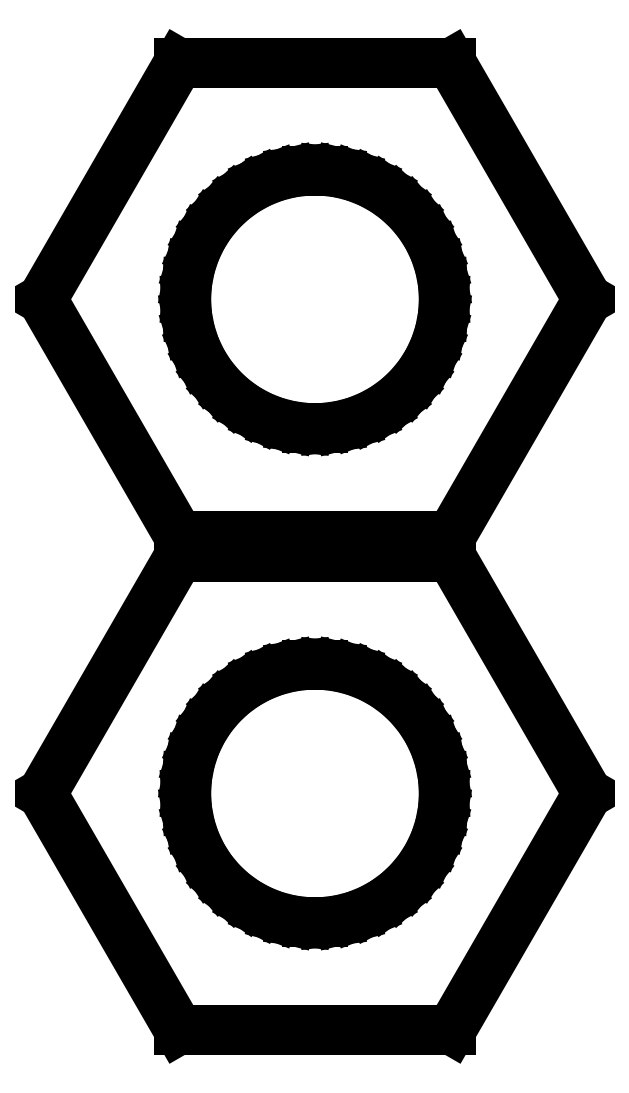
<metadata>
{"format":"dxf","ext":"dxf","renderer":"ezdxf+matplotlib","layout":"modelspace","background":"white","min_lineweight":24,"dpi":150}
</metadata>
<code>
0
SECTION
2
ENTITIES
0
LINE
8
0
10
3.173
20
17.25
11
1.587
21
20
0
LINE
8
0
10
1.587
20
20
11
-1.587
21
20
0
LINE
8
0
10
-1.587
20
20
11
-3.173
21
17.25
0
LINE
8
0
10
-3.173
20
17.25
11
-1.587
21
14.5
0
LINE
8
0
10
-1.587
20
14.5
11
1.587
21
14.5
0
LINE
8
0
10
1.587
20
14.5
11
3.173
21
17.25
0
LINE
8
0
10
-0.09418
20
15.75
11
-0.2811
21
15.78
0
LINE
8
0
10
-0.2811
20
15.78
11
-0.4635
21
15.82
0
LINE
8
0
10
-0.4635
20
15.82
11
-0.6387
21
15.89
0
LINE
8
0
10
-0.6387
20
15.89
11
-0.8037
21
15.98
0
LINE
8
0
10
-0.8037
20
15.98
11
-0.9561
21
16.09
0
LINE
8
0
10
-0.9561
20
16.09
11
-1.093
21
16.22
0
LINE
8
0
10
-1.093
20
16.22
11
-1.214
21
16.37
0
LINE
8
0
10
-1.214
20
16.37
11
-1.314
21
16.53
0
LINE
8
0
10
-1.314
20
16.53
11
-1.395
21
16.7
0
LINE
8
0
10
-1.395
20
16.7
11
-1.453
21
16.88
0
LINE
8
0
10
-1.453
20
16.88
11
-1.488
21
17.06
0
LINE
8
0
10
-1.488
20
17.06
11
-1.5
21
17.25
0
LINE
8
0
10
-1.5
20
17.25
11
-1.488
21
17.44
0
LINE
8
0
10
-1.488
20
17.44
11
-1.453
21
17.62
0
LINE
8
0
10
-1.453
20
17.62
11
-1.395
21
17.8
0
LINE
8
0
10
-1.395
20
17.8
11
-1.314
21
17.97
0
LINE
8
0
10
-1.314
20
17.97
11
-1.214
21
18.13
0
LINE
8
0
10
-1.214
20
18.13
11
-1.093
21
18.28
0
LINE
8
0
10
-1.093
20
18.28
11
-0.9561
21
18.41
0
LINE
8
0
10
-0.9561
20
18.41
11
-0.8037
21
18.52
0
LINE
8
0
10
-0.8037
20
18.52
11
-0.6387
21
18.61
0
LINE
8
0
10
-0.6387
20
18.61
11
-0.4635
21
18.68
0
LINE
8
0
10
-0.4635
20
18.68
11
-0.2811
21
18.72
0
LINE
8
0
10
-0.2811
20
18.72
11
-0.09418
21
18.75
0
LINE
8
0
10
-0.09418
20
18.75
11
0.09418
21
18.75
0
LINE
8
0
10
0.09418
20
18.75
11
0.2811
21
18.72
0
LINE
8
0
10
0.2811
20
18.72
11
0.4635
21
18.68
0
LINE
8
0
10
0.4635
20
18.68
11
0.6387
21
18.61
0
LINE
8
0
10
0.6387
20
18.61
11
0.8037
21
18.52
0
LINE
8
0
10
0.8037
20
18.52
11
0.9561
21
18.41
0
LINE
8
0
10
0.9561
20
18.41
11
1.093
21
18.28
0
LINE
8
0
10
1.093
20
18.28
11
1.214
21
18.13
0
LINE
8
0
10
1.214
20
18.13
11
1.314
21
17.97
0
LINE
8
0
10
1.314
20
17.97
11
1.395
21
17.8
0
LINE
8
0
10
1.395
20
17.8
11
1.453
21
17.62
0
LINE
8
0
10
1.453
20
17.62
11
1.488
21
17.44
0
LINE
8
0
10
1.488
20
17.44
11
1.5
21
17.25
0
LINE
8
0
10
1.5
20
17.25
11
1.488
21
17.06
0
LINE
8
0
10
1.488
20
17.06
11
1.453
21
16.88
0
LINE
8
0
10
1.453
20
16.88
11
1.395
21
16.7
0
LINE
8
0
10
1.395
20
16.7
11
1.314
21
16.53
0
LINE
8
0
10
1.314
20
16.53
11
1.214
21
16.37
0
LINE
8
0
10
1.214
20
16.37
11
1.093
21
16.22
0
LINE
8
0
10
1.093
20
16.22
11
0.9561
21
16.09
0
LINE
8
0
10
0.9561
20
16.09
11
0.8037
21
15.98
0
LINE
8
0
10
0.8037
20
15.98
11
0.6387
21
15.89
0
LINE
8
0
10
0.6387
20
15.89
11
0.4635
21
15.82
0
LINE
8
0
10
0.4635
20
15.82
11
0.2811
21
15.78
0
LINE
8
0
10
0.2811
20
15.78
11
0.09418
21
15.75
0
LINE
8
0
10
0.09418
20
15.75
11
-0.09418
21
15.75
0
LINE
8
0
10
3.173
20
11.5
11
1.587
21
14.25
0
LINE
8
0
10
1.587
20
14.25
11
-1.587
21
14.25
0
LINE
8
0
10
-1.587
20
14.25
11
-3.173
21
11.5
0
LINE
8
0
10
-3.173
20
11.5
11
-1.587
21
8.752
0
LINE
8
0
10
-1.587
20
8.752
11
1.587
21
8.752
0
LINE
8
0
10
1.587
20
8.752
11
3.173
21
11.5
0
LINE
8
0
10
-0.09418
20
10
11
-0.2811
21
10.03
0
LINE
8
0
10
-0.2811
20
10.03
11
-0.4635
21
10.07
0
LINE
8
0
10
-0.4635
20
10.07
11
-0.6387
21
10.14
0
LINE
8
0
10
-0.6387
20
10.14
11
-0.8037
21
10.23
0
LINE
8
0
10
-0.8037
20
10.23
11
-0.9561
21
10.34
0
LINE
8
0
10
-0.9561
20
10.34
11
-1.093
21
10.47
0
LINE
8
0
10
-1.093
20
10.47
11
-1.214
21
10.62
0
LINE
8
0
10
-1.214
20
10.62
11
-1.314
21
10.78
0
LINE
8
0
10
-1.314
20
10.78
11
-1.395
21
10.95
0
LINE
8
0
10
-1.395
20
10.95
11
-1.453
21
11.13
0
LINE
8
0
10
-1.453
20
11.13
11
-1.488
21
11.31
0
LINE
8
0
10
-1.488
20
11.31
11
-1.5
21
11.5
0
LINE
8
0
10
-1.5
20
11.5
11
-1.488
21
11.69
0
LINE
8
0
10
-1.488
20
11.69
11
-1.453
21
11.87
0
LINE
8
0
10
-1.453
20
11.87
11
-1.395
21
12.05
0
LINE
8
0
10
-1.395
20
12.05
11
-1.314
21
12.22
0
LINE
8
0
10
-1.314
20
12.22
11
-1.214
21
12.38
0
LINE
8
0
10
-1.214
20
12.38
11
-1.093
21
12.53
0
LINE
8
0
10
-1.093
20
12.53
11
-0.9561
21
12.66
0
LINE
8
0
10
-0.9561
20
12.66
11
-0.8037
21
12.77
0
LINE
8
0
10
-0.8037
20
12.77
11
-0.6387
21
12.86
0
LINE
8
0
10
-0.6387
20
12.86
11
-0.4635
21
12.93
0
LINE
8
0
10
-0.4635
20
12.93
11
-0.2811
21
12.97
0
LINE
8
0
10
-0.2811
20
12.97
11
-0.09418
21
13
0
LINE
8
0
10
-0.09418
20
13
11
0.09418
21
13
0
LINE
8
0
10
0.09418
20
13
11
0.2811
21
12.97
0
LINE
8
0
10
0.2811
20
12.97
11
0.4635
21
12.93
0
LINE
8
0
10
0.4635
20
12.93
11
0.6387
21
12.86
0
LINE
8
0
10
0.6387
20
12.86
11
0.8037
21
12.77
0
LINE
8
0
10
0.8037
20
12.77
11
0.9561
21
12.66
0
LINE
8
0
10
0.9561
20
12.66
11
1.093
21
12.53
0
LINE
8
0
10
1.093
20
12.53
11
1.214
21
12.38
0
LINE
8
0
10
1.214
20
12.38
11
1.314
21
12.22
0
LINE
8
0
10
1.314
20
12.22
11
1.395
21
12.05
0
LINE
8
0
10
1.395
20
12.05
11
1.453
21
11.87
0
LINE
8
0
10
1.453
20
11.87
11
1.488
21
11.69
0
LINE
8
0
10
1.488
20
11.69
11
1.5
21
11.5
0
LINE
8
0
10
1.5
20
11.5
11
1.488
21
11.31
0
LINE
8
0
10
1.488
20
11.31
11
1.453
21
11.13
0
LINE
8
0
10
1.453
20
11.13
11
1.395
21
10.95
0
LINE
8
0
10
1.395
20
10.95
11
1.314
21
10.78
0
LINE
8
0
10
1.314
20
10.78
11
1.214
21
10.62
0
LINE
8
0
10
1.214
20
10.62
11
1.093
21
10.47
0
LINE
8
0
10
1.093
20
10.47
11
0.9561
21
10.34
0
LINE
8
0
10
0.9561
20
10.34
11
0.8037
21
10.23
0
LINE
8
0
10
0.8037
20
10.23
11
0.6387
21
10.14
0
LINE
8
0
10
0.6387
20
10.14
11
0.4635
21
10.07
0
LINE
8
0
10
0.4635
20
10.07
11
0.2811
21
10.03
0
LINE
8
0
10
0.2811
20
10.03
11
0.09418
21
10
0
LINE
8
0
10
0.09418
20
10
11
-0.09418
21
10
0
ENDSEC
0
EOF

</code>
